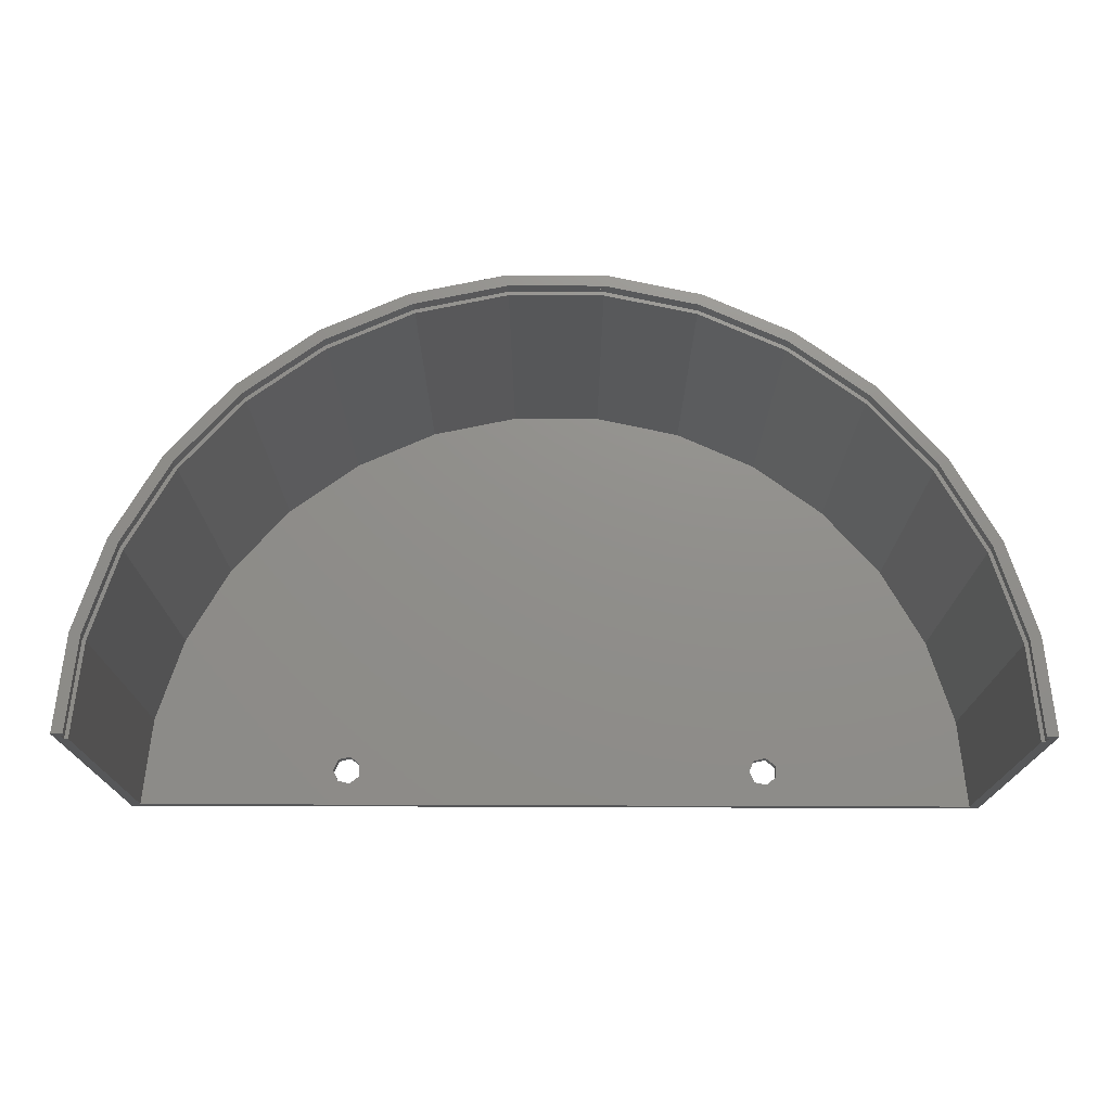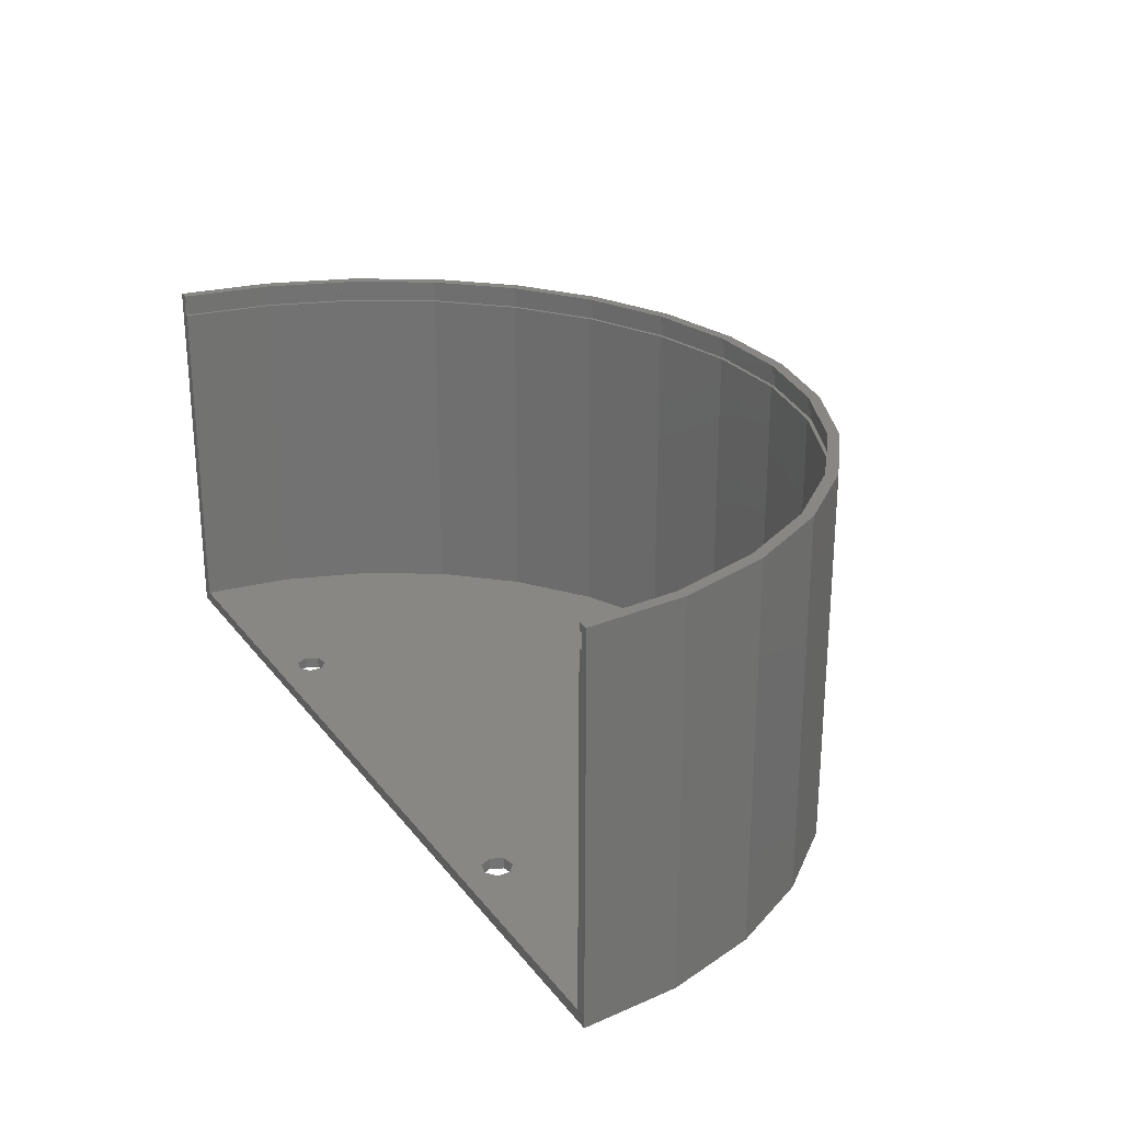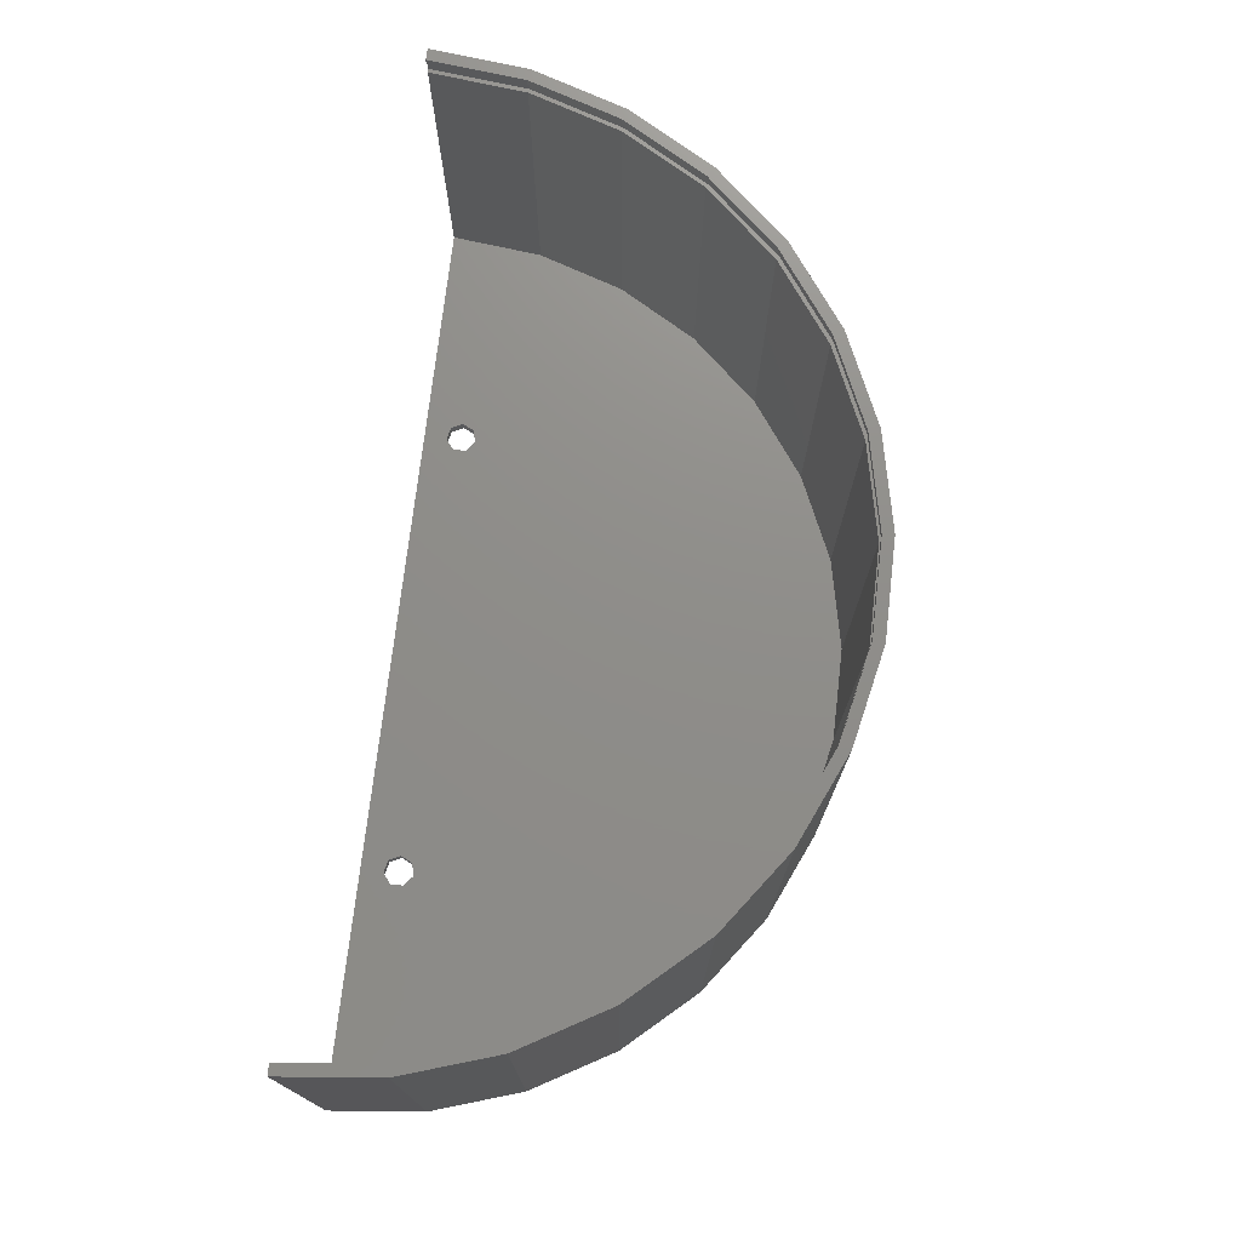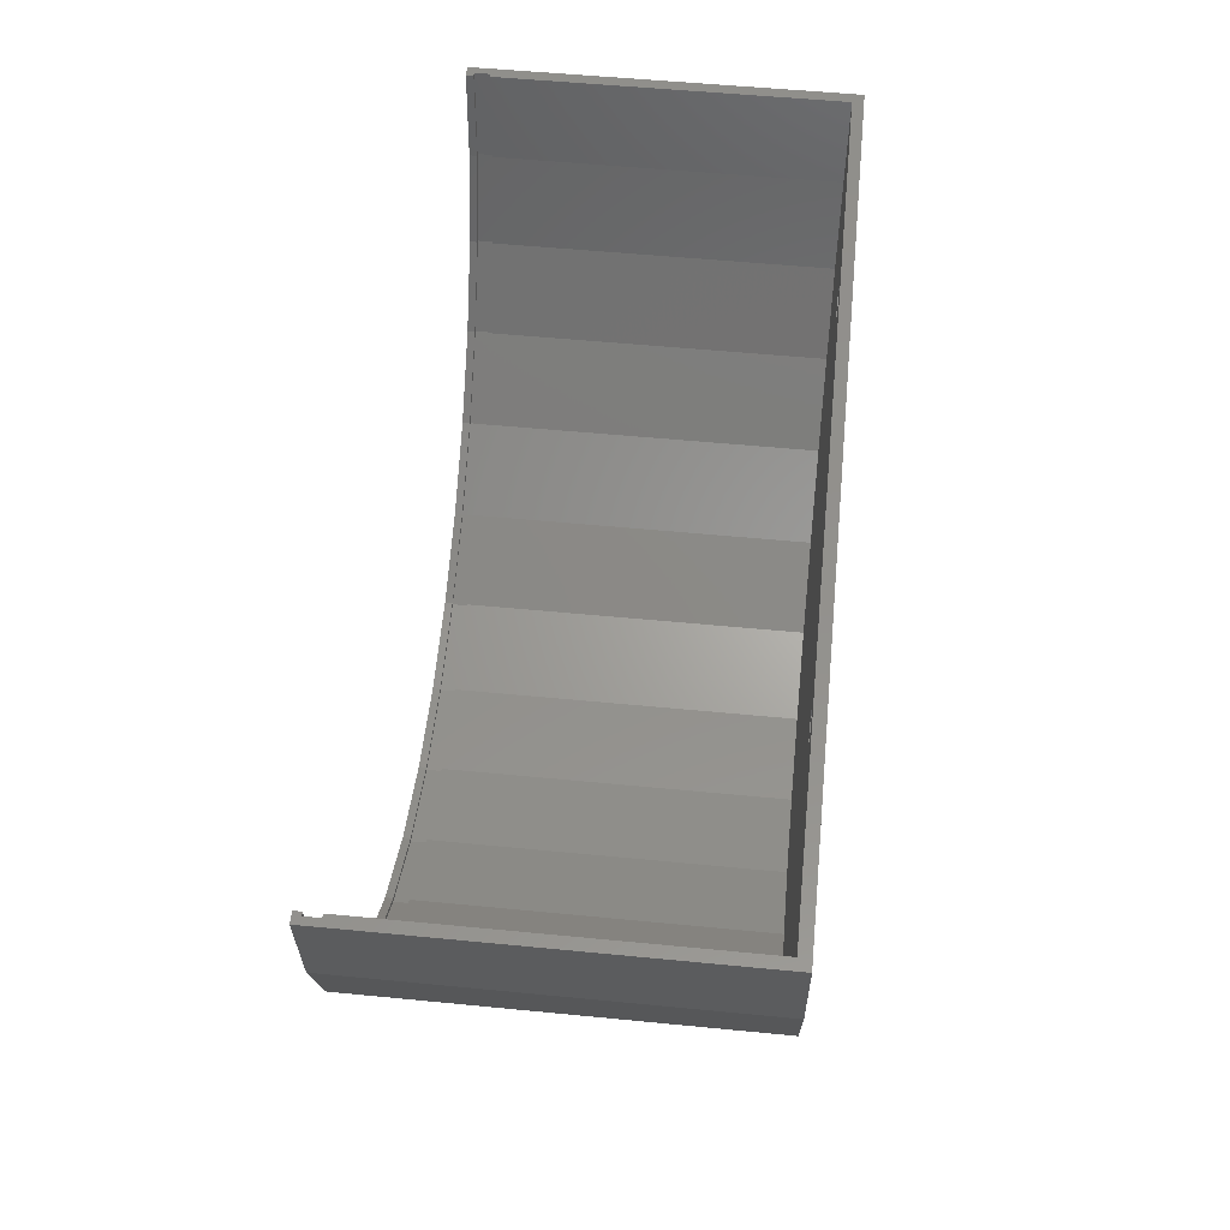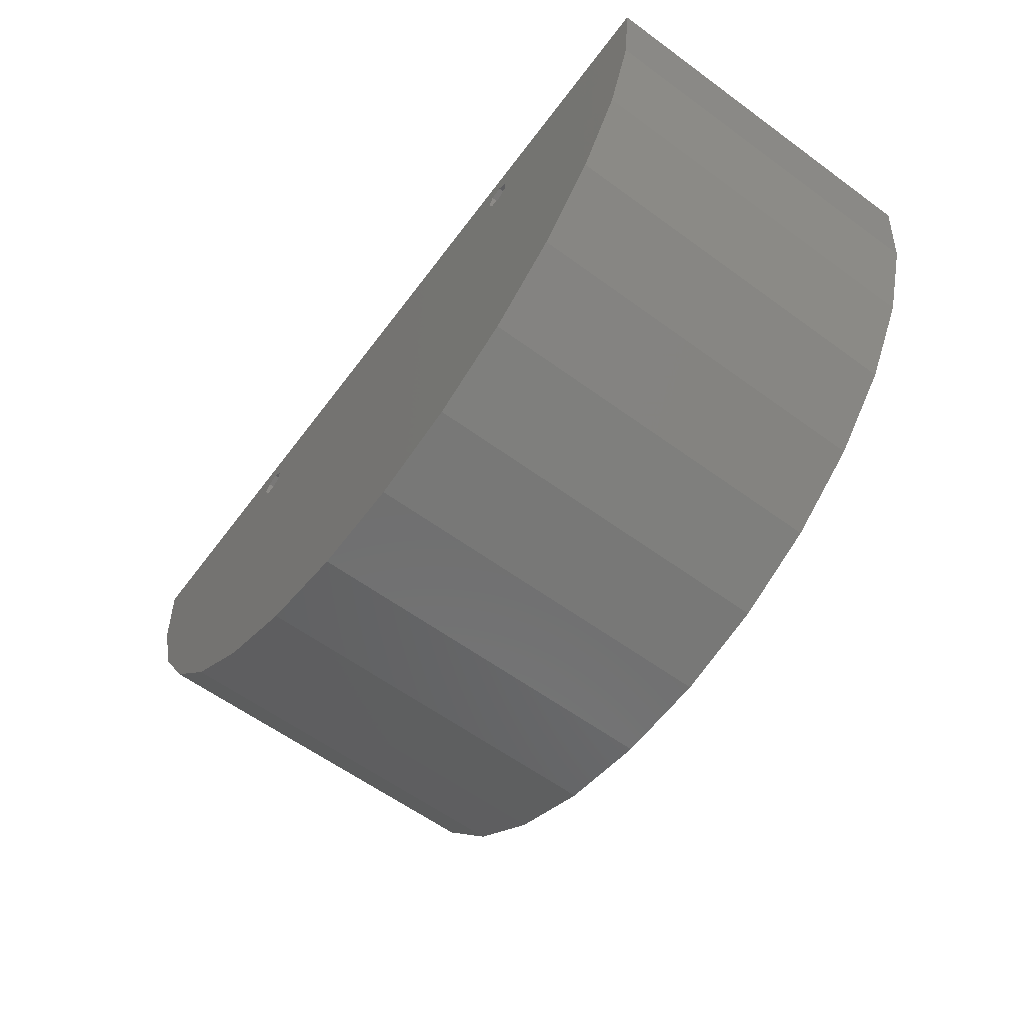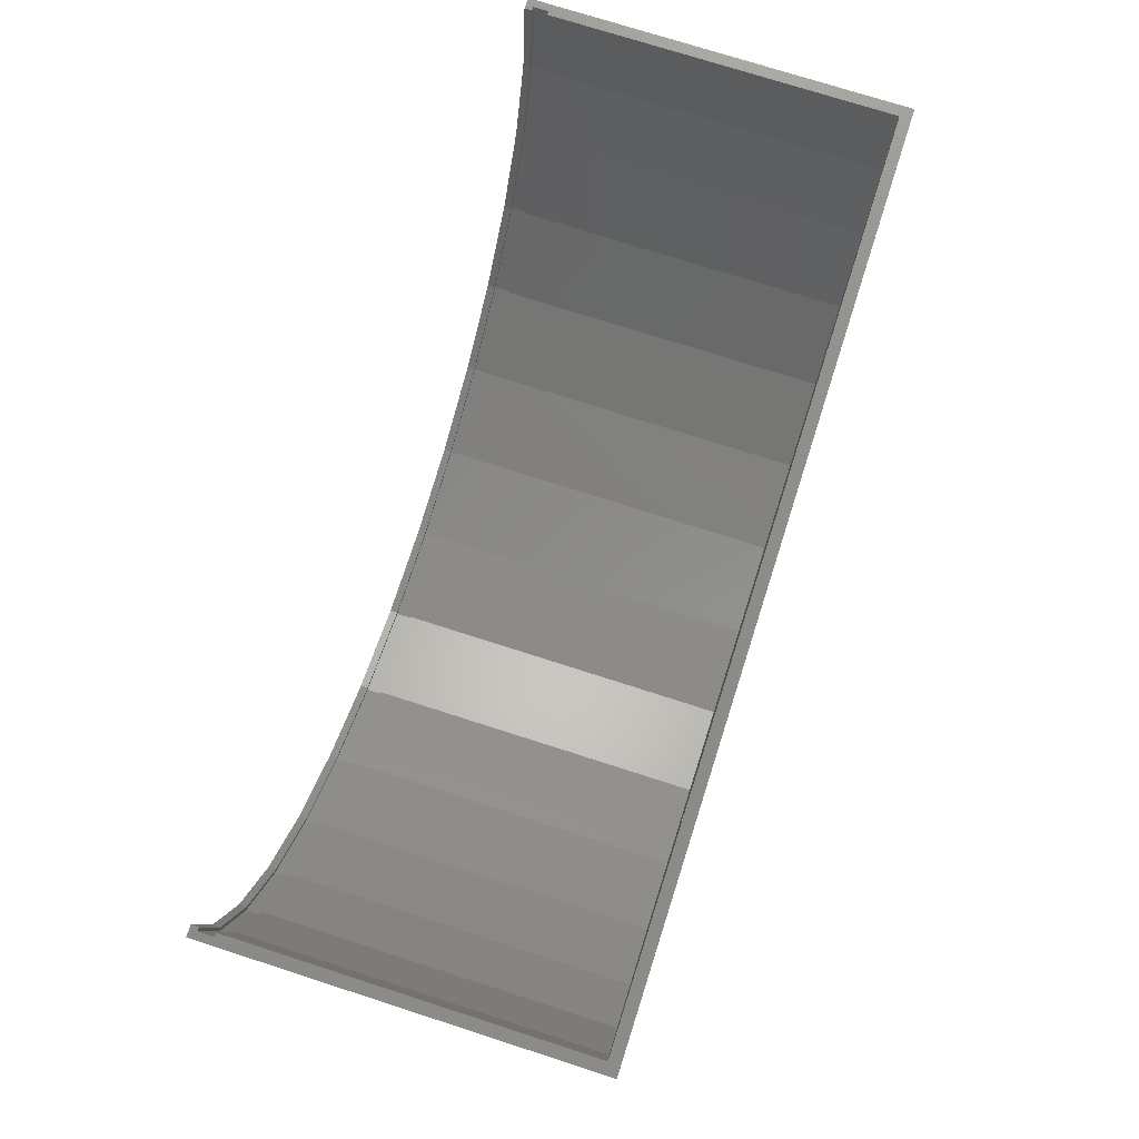
<metadata>
{"format":"stl","ext":"stl","renderer":"f3d","projection":"perspective","resolution":1024,"background":"white","views":[{"elev":73.1,"azim":-179.8,"up":"+Z"},{"elev":25.5,"azim":-118.6,"up":"+Z"},{"elev":73.9,"azim":-83.4,"up":"+Z"},{"elev":54.4,"azim":95.9,"up":"+Y"},{"elev":-60.5,"azim":-126.7,"up":"+Y"},{"elev":74.8,"azim":107.8,"up":"+Y"}]}
</metadata>
<code>
# stl→obj: 156 verts, 316 faces
v 59.67 -12.68 50
v 61 0 0
v 61 0 50
v 59.67 -12.68 0
v 59.5 0 50
v 58.2 -12.37 50
v 55.73 -24.81 50
v 54.36 -24.2 50
v 49.35 -35.85 50
v 48.14 -34.97 50
v 40.82 -45.33 50
v 39.81 -44.22 50
v 30.5 -52.83 50
v 29.75 -51.53 50
v 18.85 -58.01 50
v 18.39 -56.59 50
v 6.376 -60.67 50
v 6.219 -59.17 50
v -6.219 -59.17 50
v -6.376 -60.67 50
v -18.39 -56.59 50
v -18.85 -58.01 50
v -29.75 -51.53 50
v -30.5 -52.83 50
v -39.81 -44.22 50
v -40.82 -45.33 50
v -48.14 -34.97 50
v -49.35 -35.85 50
v -54.36 -24.2 50
v -55.73 -24.81 50
v -58.2 -12.37 50
v -59.67 -12.68 50
v -59.5 0 50
v -61 0 50
v -59.67 -12.68 0
v -61 0 0
v 30.5 -52.83 0
v 40.82 -45.33 0
v 55.73 -24.81 0
v 49.35 -35.85 0
v 6.376 -60.67 0
v 18.85 -58.01 0
v -49.35 -35.85 0
v -55.73 -24.81 0
v 28.2 -5.868 0
v -28.75 -6.564 0
v -28 -5 0
v -30.5 -52.83 0
v -18.85 -58.01 0
v -40.82 -45.33 0
v -30.45 -6.95 0
v 31.25 -6.564 0
v 32 -5 0
v 29.55 -6.95 0
v 31.25 -3.436 0
v 29.55 -3.05 0
v -6.376 -60.67 0
v 28.2 -4.132 0
v -28.75 -3.436 0
v -30.45 -3.05 0
v -31.8 -5.868 0
v -31.8 -4.132 0
v 60 0 49
v 60 0 47
v 59.5 0 1.5
v 59.5 0 47
v -59.5 0 1.5
v 59.5 0 49
v -59.5 0 47
v -60 0 47
v -60 0 49
v -59.5 0 49
v 6.219 -59.17 1.5
v -6.219 -59.17 47
v 6.219 -59.17 47
v -6.219 -59.17 1.5
v 6.219 -59.17 49
v -6.219 -59.17 49
v 54.36 -24.2 1.5
v 58.2 -12.37 47
v 58.2 -12.37 1.5
v 54.36 -24.2 47
v 54.36 -24.2 49
v 58.2 -12.37 49
v 32 -5 1.5
v 31.25 -6.564 1.5
v 48.14 -34.97 1.5
v 31.25 -3.436 1.5
v 29.55 -3.05 1.5
v -28 -5 1.5
v 28.2 -5.868 1.5
v 28.2 -4.132 1.5
v 18.39 -56.59 1.5
v -28.75 -6.564 1.5
v -28.75 -3.436 1.5
v -30.45 -3.05 1.5
v -58.2 -12.37 1.5
v -31.8 -5.868 1.5
v -31.8 -4.132 1.5
v -48.14 -34.97 1.5
v -39.81 -44.22 1.5
v -54.36 -24.2 1.5
v 29.55 -6.95 1.5
v 39.81 -44.22 1.5
v 29.75 -51.53 1.5
v -18.39 -56.59 1.5
v -29.75 -51.53 1.5
v -30.45 -6.95 1.5
v 48.14 -34.97 47
v 48.14 -34.97 49
v -48.14 -34.97 47
v -54.36 -24.2 47
v -54.36 -24.2 49
v -48.14 -34.97 49
v 29.75 -51.53 47
v 39.81 -44.22 47
v 39.81 -44.22 49
v 29.75 -51.53 49
v -18.39 -56.59 47
v -18.39 -56.59 49
v -39.81 -44.22 47
v -39.81 -44.22 49
v -58.2 -12.37 47
v -58.2 -12.37 49
v 18.39 -56.59 47
v 18.39 -56.59 49
v -29.75 -51.53 47
v -29.75 -51.53 49
v 6.272 -59.67 47
v -6.272 -59.67 49
v 6.272 -59.67 49
v -6.272 -59.67 47
v 54.81 -24.4 47
v 58.69 -12.47 49
v 58.69 -12.47 47
v 54.81 -24.4 49
v 48.54 -35.27 49
v 40.15 -44.59 49
v 30 -51.96 49
v 18.54 -57.06 49
v -18.54 -57.06 49
v -30 -51.96 49
v -40.15 -44.59 49
v -48.54 -35.27 49
v -54.81 -24.4 49
v -58.69 -12.47 49
v 48.54 -35.27 47
v 40.15 -44.59 47
v 30 -51.96 47
v 18.54 -57.06 47
v -18.54 -57.06 47
v -30 -51.96 47
v -40.15 -44.59 47
v -48.54 -35.27 47
v -54.81 -24.4 47
v -58.69 -12.47 47
f 1 2 3
f 2 1 4
f 5 1 3
f 6 1 5
f 6 7 1
f 8 7 6
f 8 9 7
f 10 9 8
f 10 11 9
f 12 11 10
f 12 13 11
f 14 13 12
f 14 15 13
f 16 15 14
f 16 17 15
f 18 17 16
f 19 17 18
f 19 20 17
f 21 20 19
f 21 22 20
f 23 22 21
f 23 24 22
f 25 24 23
f 25 26 24
f 27 26 25
f 27 28 26
f 29 28 27
f 29 30 28
f 31 30 29
f 31 32 30
f 33 32 31
f 32 33 34
f 35 34 36
f 34 35 32
f 37 11 13
f 11 37 38
f 9 39 7
f 39 9 40
f 41 15 17
f 15 41 42
f 42 13 15
f 13 42 37
f 7 4 1
f 4 7 39
f 43 30 44
f 30 43 28
f 45 46 47
f 48 46 49
f 50 46 48
f 46 50 51
f 44 51 43
f 43 51 50
f 4 52 53
f 54 38 37
f 40 54 52
f 42 54 37
f 41 45 42
f 54 42 45
f 52 4 39
f 52 39 40
f 54 40 38
f 4 53 2
f 55 2 53
f 56 2 55
f 46 45 41
f 46 41 57
f 46 57 49
f 45 47 58
f 59 58 47
f 58 59 56
f 60 56 59
f 56 60 2
f 51 44 61
f 35 61 44
f 61 35 62
f 36 62 35
f 60 36 2
f 62 36 60
f 44 32 35
f 32 44 30
f 50 28 43
f 28 50 26
f 49 20 22
f 20 49 57
f 57 17 20
f 17 57 41
f 11 40 9
f 40 11 38
f 48 22 24
f 22 48 49
f 50 24 26
f 24 50 48
f 3 63 5
f 3 64 63
f 64 65 66
f 2 64 3
f 65 2 67
f 64 2 65
f 5 63 68
f 69 67 70
f 71 33 72
f 33 71 34
f 70 34 71
f 36 70 67
f 70 36 34
f 36 67 2
f 73 74 75
f 74 73 76
f 77 19 18
f 19 77 78
f 79 80 81
f 80 79 82
f 83 6 84
f 6 83 8
f 81 66 65
f 66 81 80
f 84 5 68
f 5 84 6
f 85 81 65
f 86 81 85
f 79 86 87
f 81 86 79
f 65 88 85
f 65 89 88
f 90 91 92
f 91 73 93
f 91 94 73
f 73 94 76
f 91 90 94
f 95 92 89
f 96 89 65
f 92 95 90
f 89 96 95
f 97 98 99
f 98 100 101
f 98 102 100
f 98 97 102
f 67 99 96
f 99 67 97
f 67 96 65
f 103 87 86
f 87 103 104
f 104 103 105
f 93 103 91
f 103 93 105
f 76 94 106
f 94 107 106
f 101 94 108
f 101 108 98
f 94 101 107
f 87 82 79
f 82 87 109
f 110 8 83
f 8 110 10
f 111 102 112
f 102 111 100
f 27 113 29
f 113 27 114
f 104 115 116
f 115 104 105
f 117 14 12
f 14 117 118
f 76 119 74
f 119 76 106
f 78 21 19
f 21 78 120
f 121 100 111
f 100 121 101
f 25 114 27
f 114 25 122
f 112 97 123
f 97 112 102
f 29 124 31
f 124 29 113
f 123 67 69
f 67 123 97
f 31 72 33
f 72 31 124
f 105 125 115
f 125 105 93
f 118 16 14
f 16 118 126
f 93 75 125
f 75 93 73
f 126 18 16
f 18 126 77
f 104 109 87
f 109 104 116
f 117 10 110
f 10 117 12
f 106 127 119
f 127 106 107
f 120 23 21
f 23 120 128
f 107 121 127
f 121 107 101
f 128 25 23
f 25 128 122
f 53 88 55
f 88 53 85
f 91 58 92
f 58 91 45
f 56 88 89
f 88 56 55
f 54 91 103
f 91 54 45
f 58 89 92
f 89 58 56
f 52 85 53
f 85 52 86
f 52 103 86
f 103 52 54
f 47 95 59
f 95 47 90
f 98 62 99
f 62 98 61
f 60 95 96
f 95 60 59
f 62 96 99
f 96 62 60
f 46 90 47
f 90 46 94
f 46 108 94
f 108 46 51
f 51 98 108
f 98 51 61
f 129 130 131
f 130 129 132
f 133 134 135
f 134 133 136
f 134 68 63
f 134 84 68
f 136 84 134
f 136 83 84
f 137 83 136
f 137 110 83
f 138 110 137
f 138 117 110
f 139 117 138
f 139 118 117
f 140 118 139
f 140 126 118
f 131 126 140
f 131 77 126
f 131 78 77
f 130 78 131
f 130 120 78
f 141 120 130
f 141 128 120
f 142 128 141
f 142 122 128
f 143 122 142
f 143 114 122
f 144 114 143
f 144 113 114
f 145 113 144
f 145 124 113
f 146 124 145
f 146 72 124
f 72 146 71
f 135 63 64
f 63 135 134
f 66 135 64
f 80 135 66
f 80 133 135
f 82 133 80
f 82 147 133
f 109 147 82
f 109 148 147
f 116 148 109
f 116 149 148
f 115 149 116
f 115 150 149
f 125 150 115
f 125 129 150
f 75 129 125
f 74 129 75
f 74 132 129
f 119 132 74
f 119 151 132
f 127 151 119
f 127 152 151
f 121 152 127
f 121 153 152
f 111 153 121
f 111 154 153
f 112 154 111
f 112 155 154
f 123 155 112
f 123 156 155
f 69 156 123
f 156 69 70
f 150 131 140
f 131 150 129
f 147 136 133
f 136 147 137
f 144 155 145
f 155 144 154
f 146 70 71
f 70 146 156
f 148 139 138
f 139 148 149
f 149 140 139
f 140 149 150
f 143 154 144
f 154 143 153
f 145 156 146
f 156 145 155
f 148 137 147
f 137 148 138
f 151 142 141
f 142 151 152
f 152 143 142
f 143 152 153
f 132 141 130
f 141 132 151

</code>
